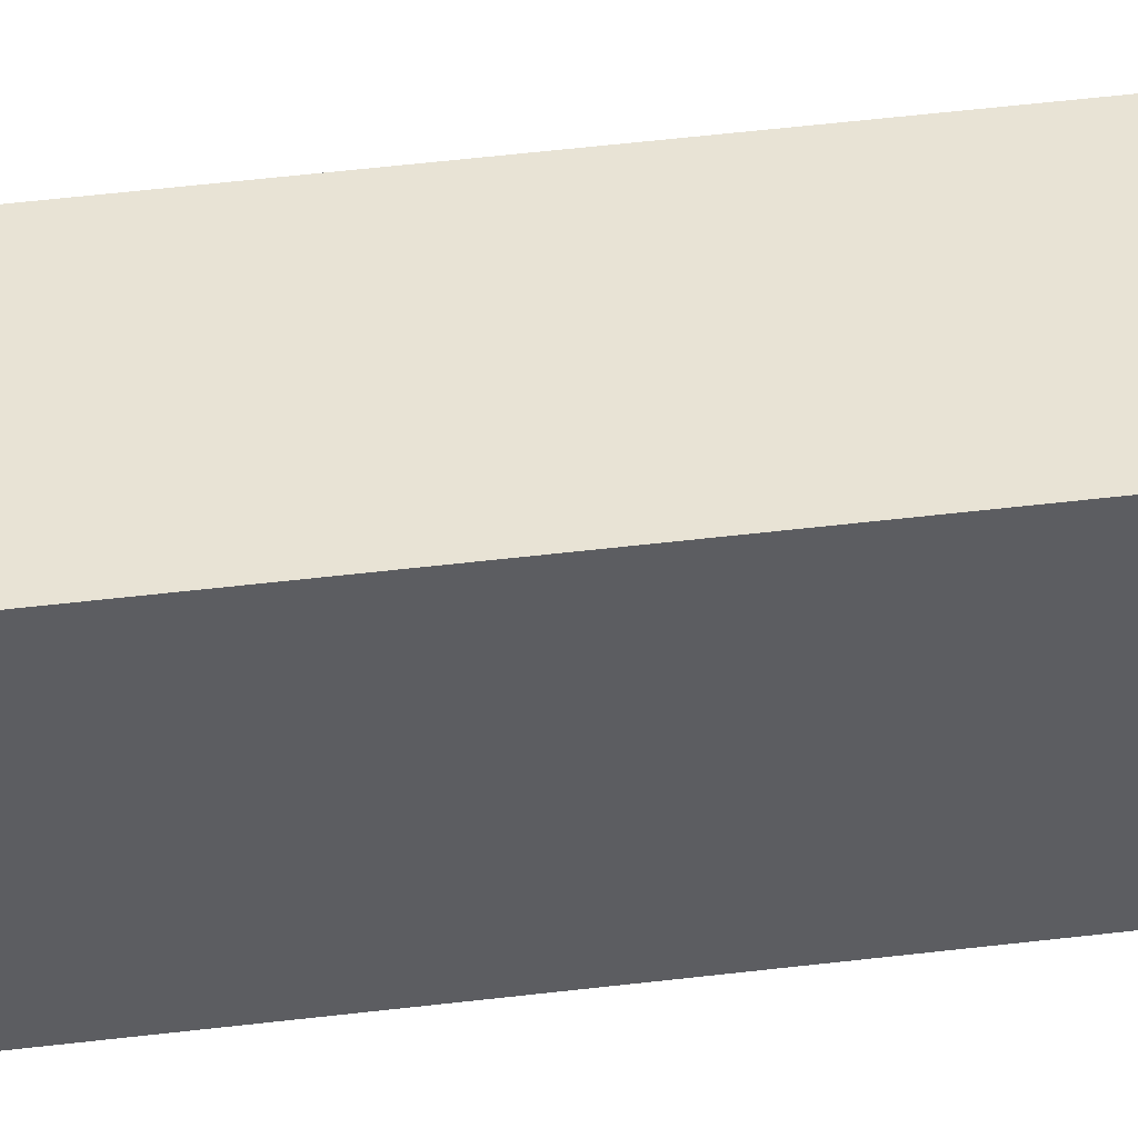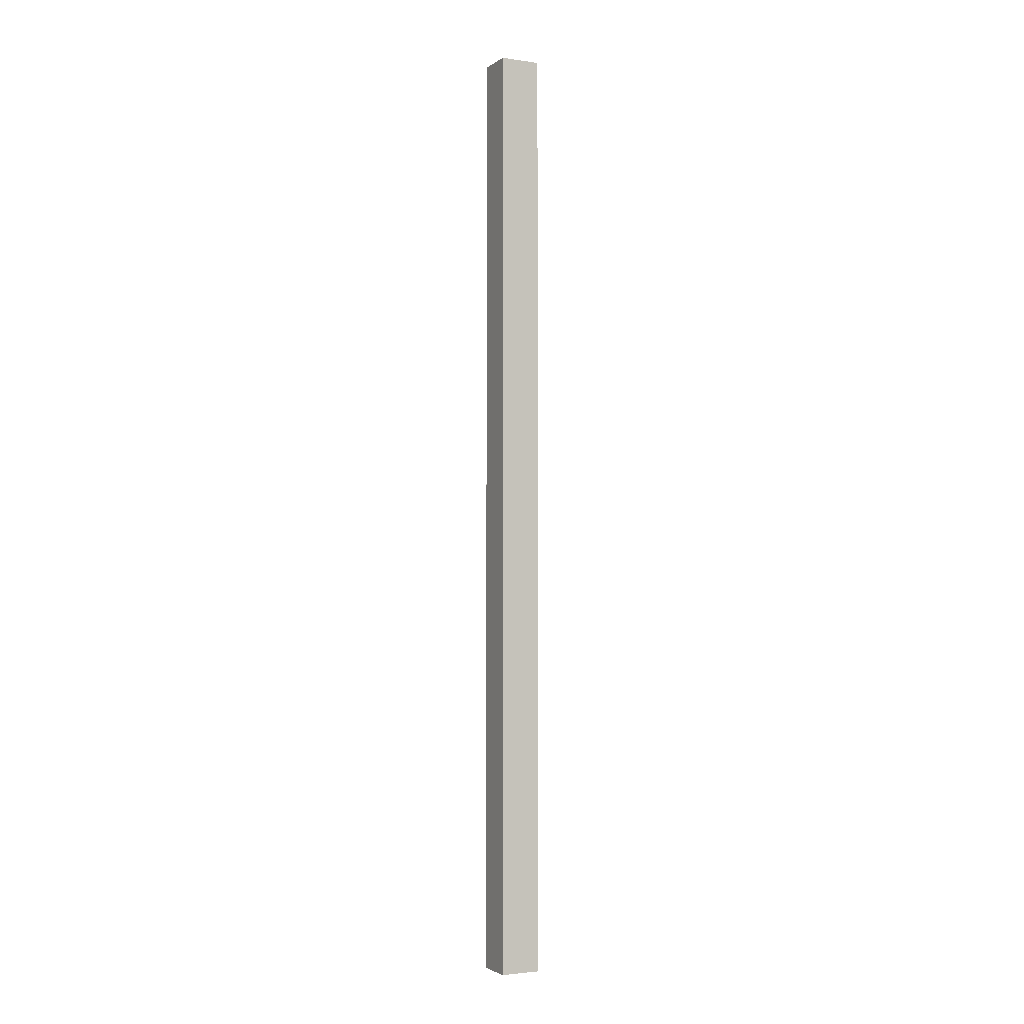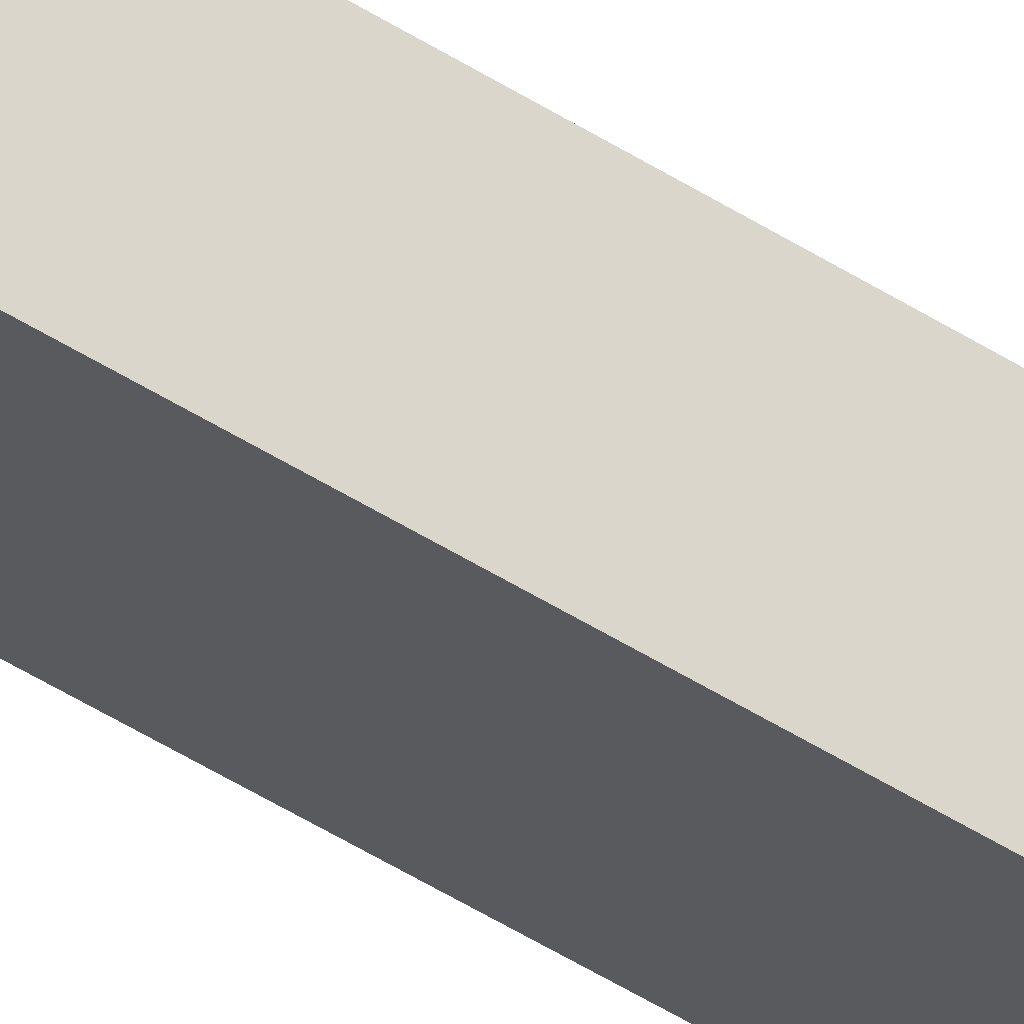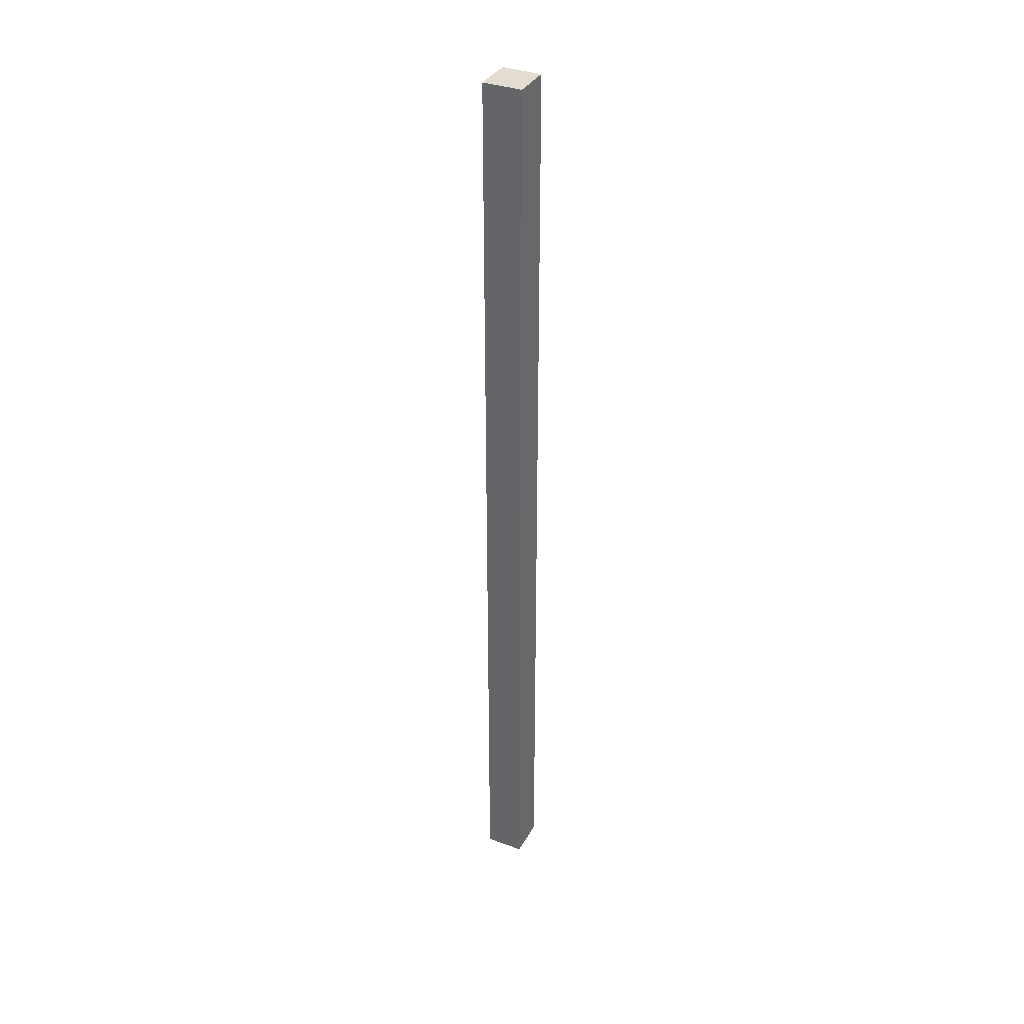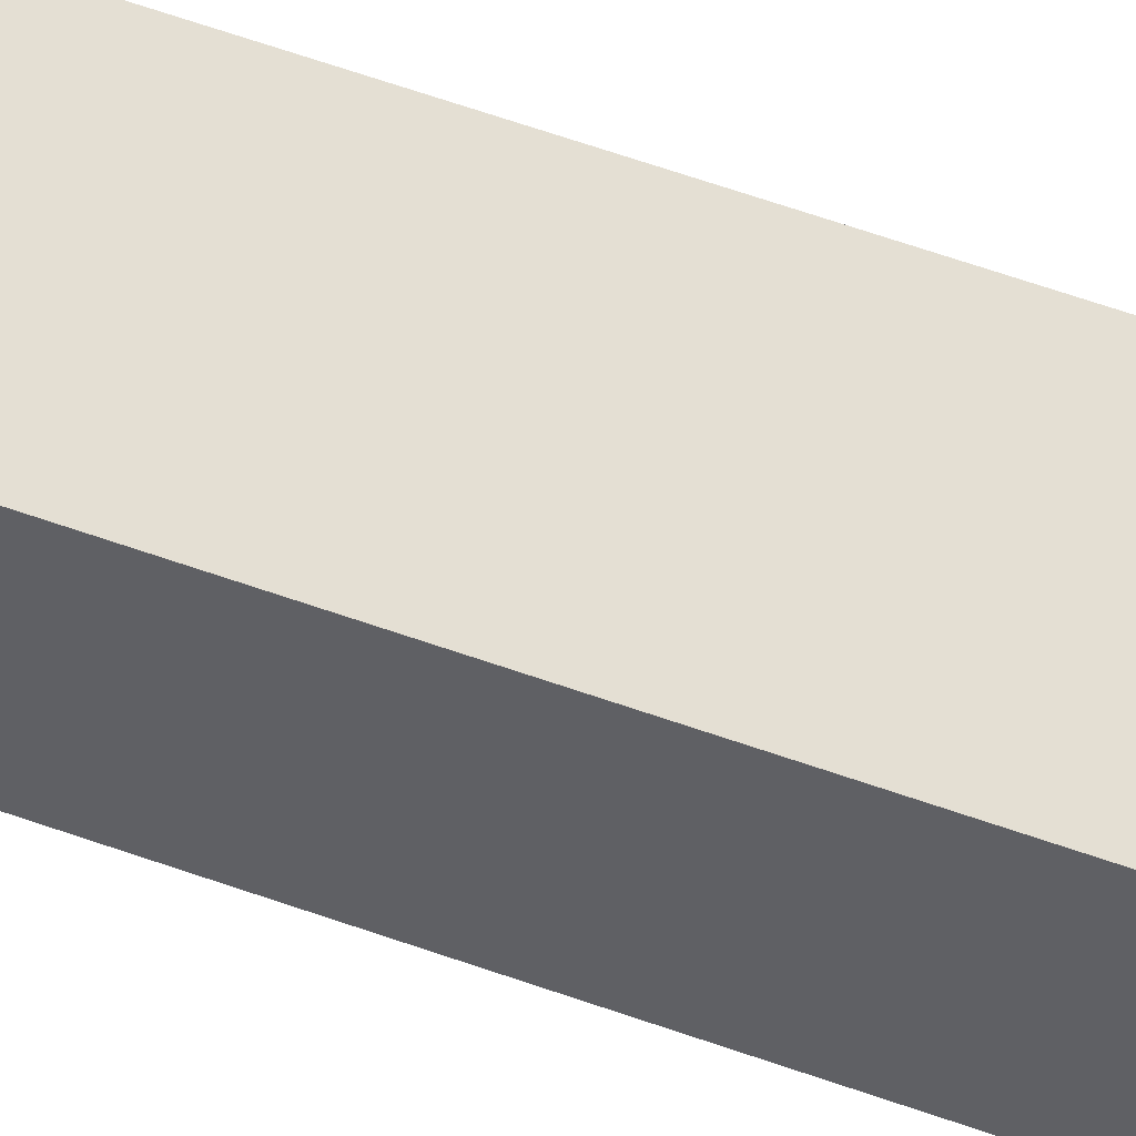
<metadata>
{"format":"obj","ext":"obj","renderer":"f3d","projection":"perspective","resolution":1024,"background":"white","views":[{"elev":19.8,"azim":73.3,"up":"+Z"},{"elev":-2.7,"azim":-5.5,"up":"+Y"},{"elev":-49.7,"azim":54.9,"up":"+Z"},{"elev":35.4,"azim":-43.4,"up":"+Y"},{"elev":34.6,"azim":119.3,"up":"+Z"}]}
</metadata>
<code>
o Cube.247_Cube.282
v -2.559 -1.695 9.557
v -2.559 0.6954 9.557
v -2.524 -1.695 9.649
v -2.524 0.6954 9.649
v -2.655 -1.695 9.594
v -2.655 0.6954 9.594
v -2.619 -1.695 9.686
v -2.619 0.6954 9.686
f 1 2 4 3
f 3 4 8 7
f 7 8 6 5
f 5 6 2 1
f 3 7 5 1
f 8 4 2 6

</code>
